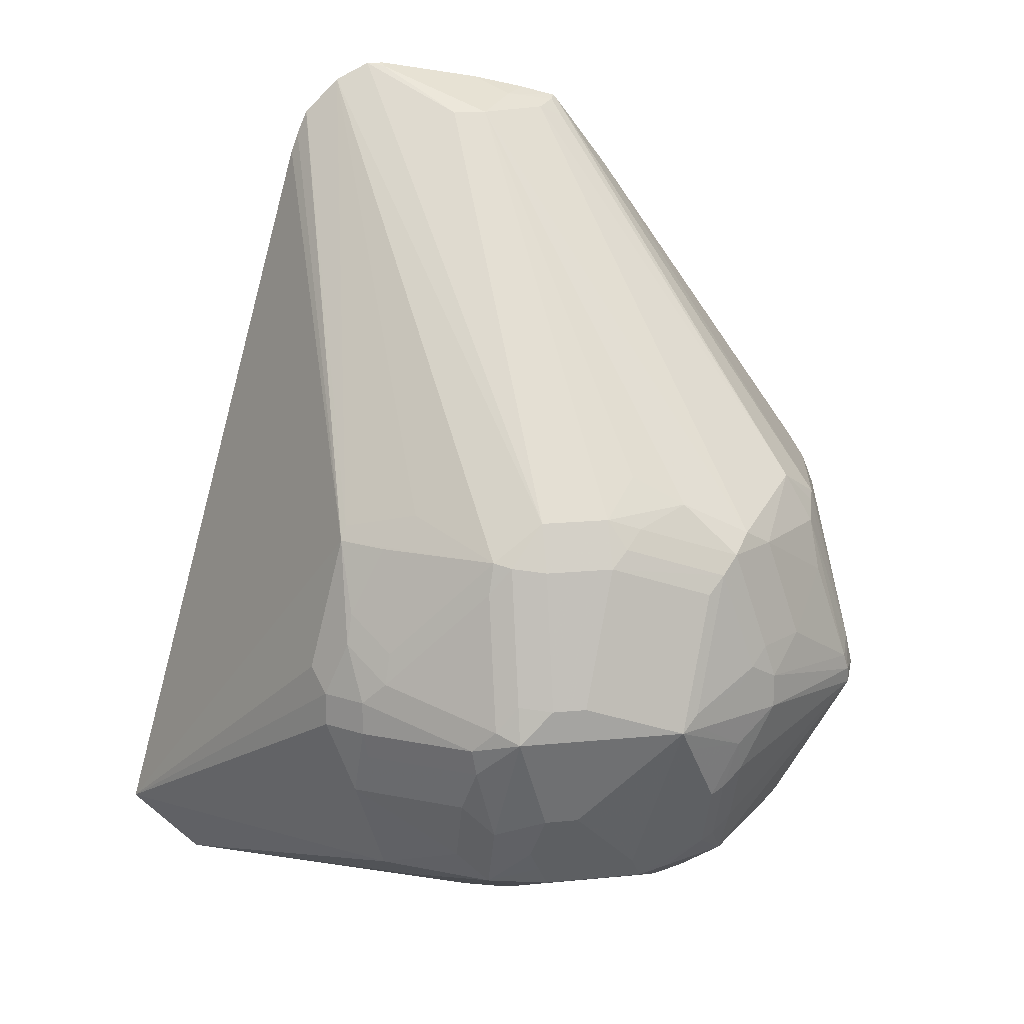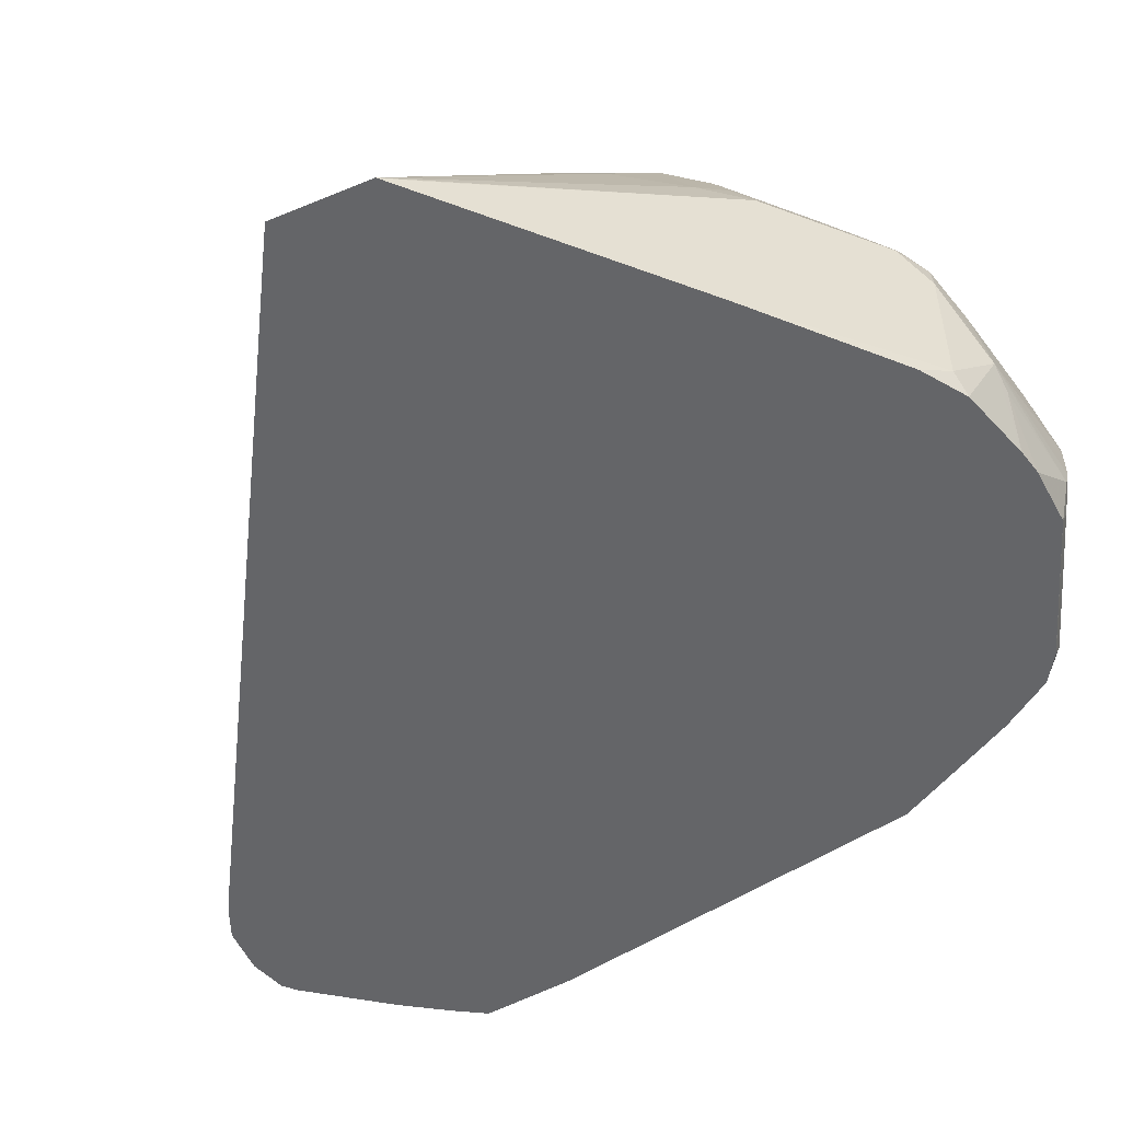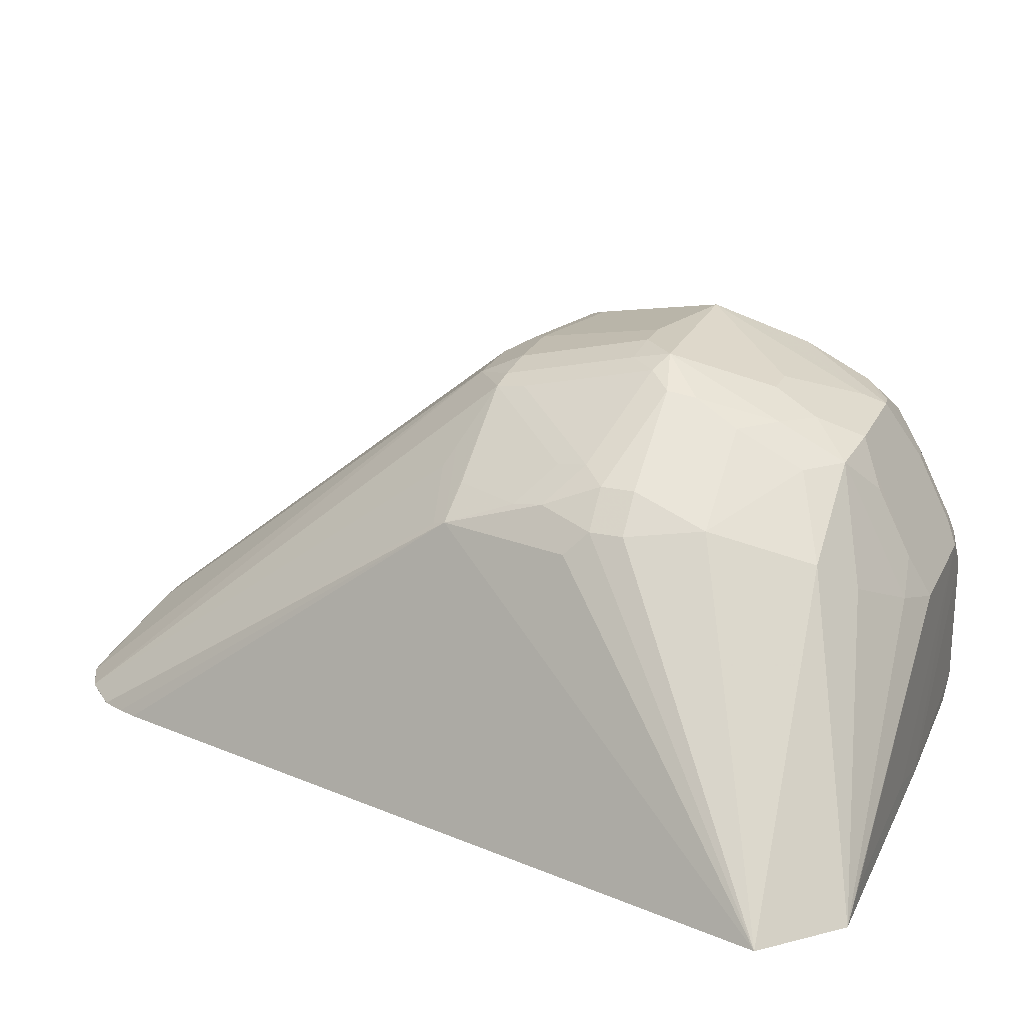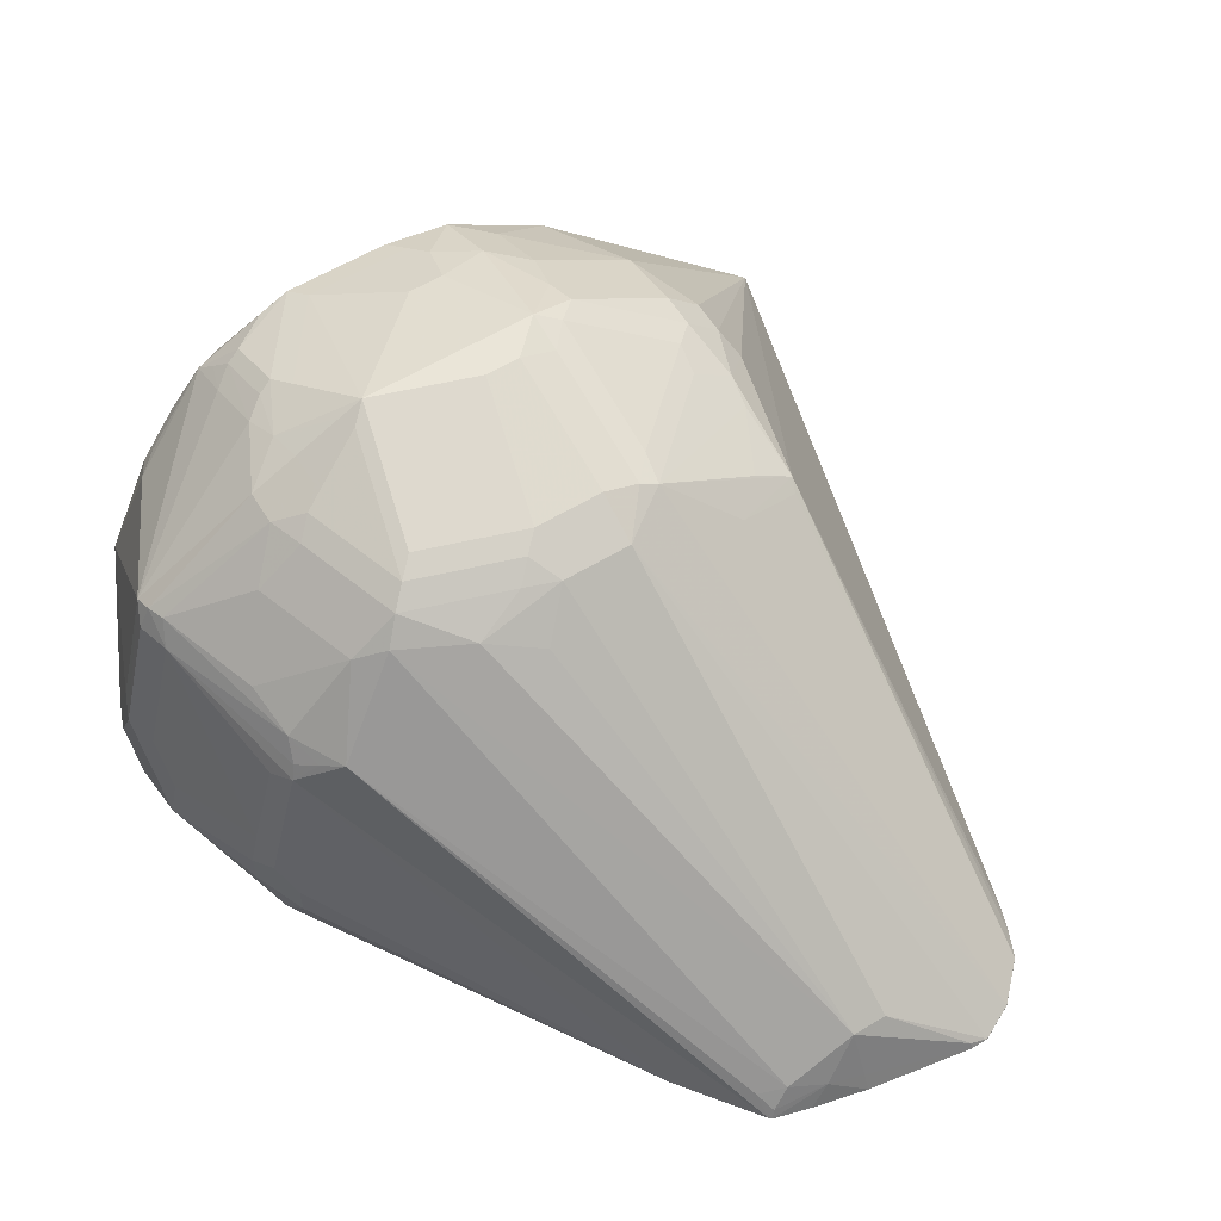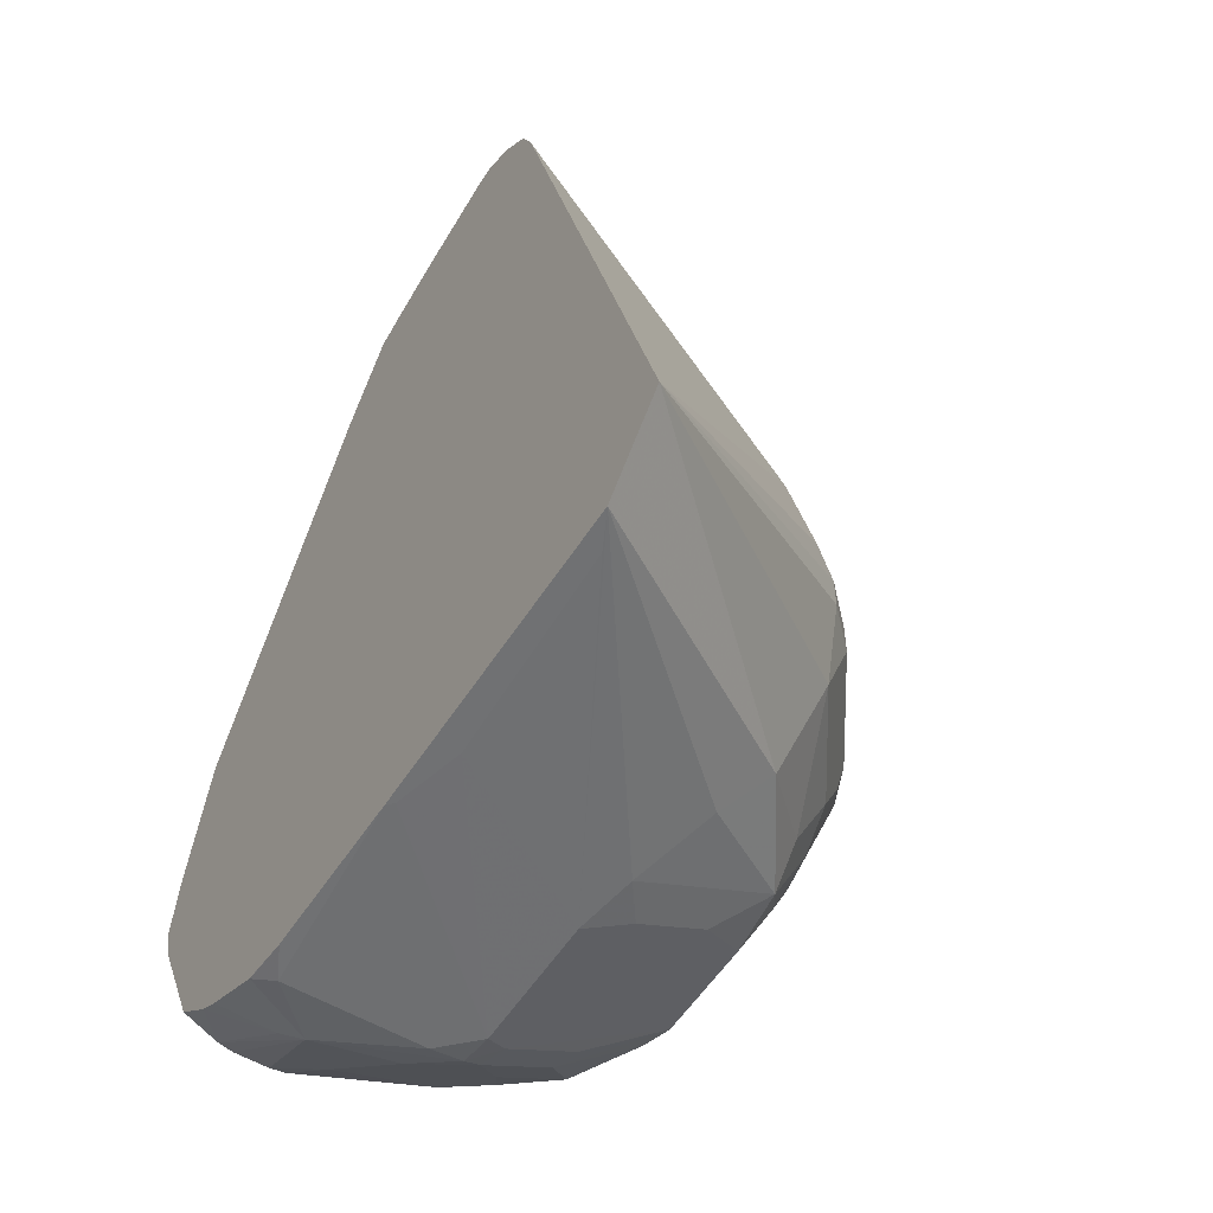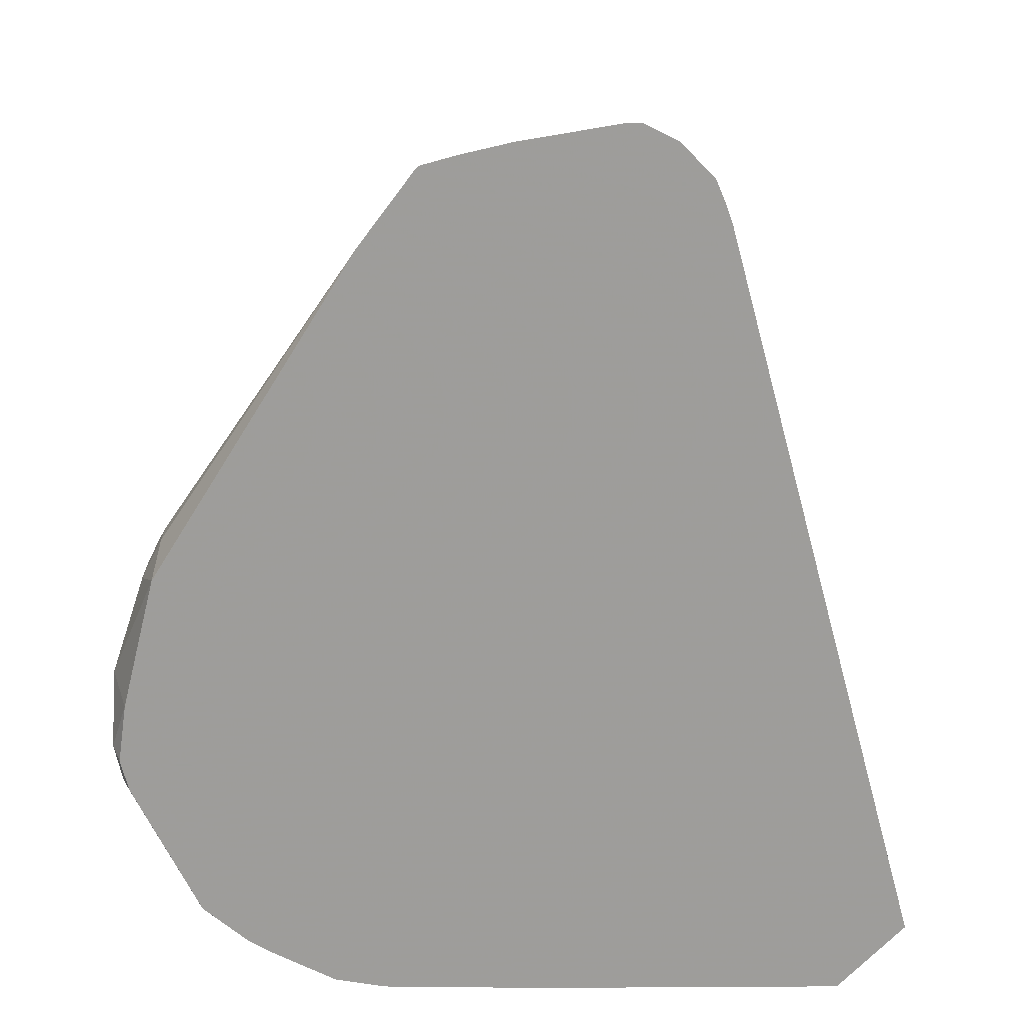
<metadata>
{"format":"obj","ext":"obj","renderer":"f3d","projection":"perspective","resolution":1024,"background":"white","views":[{"elev":16.9,"azim":-11.2,"up":"+Y"},{"elev":-51.6,"azim":-22.0,"up":"+Z"},{"elev":23.0,"azim":-69.6,"up":"+Z"},{"elev":58.9,"azim":148.2,"up":"+Z"},{"elev":-55.2,"azim":-122.1,"up":"+Y"},{"elev":19.7,"azim":179.4,"up":"+Y"}]}
</metadata>
<code>
v 0.5547 -0.2971 0.2576
v 0.5448 -0.307 0.2278
v 0.5398 -0.2871 0.2277
v 0.5348 -0.2673 0.2277
v 0.5329 -0.2595 0.2277
v 0.5249 -0.2279 0.2277
v 0.5249 -0.2279 0.2278
v 0.5349 -0.2377 0.2576
v 0.5349 -0.2377 0.2774
v 0.5299 -0.2377 0.2997
v 0.5497 -0.2971 0.2798
v 0.5547 -0.3367 0.2972
v 0.5547 -0.3367 0.2377
v 0.5446 -0.3069 0.2277
v 0.5497 -0.3418 0.2277
v 0.5447 -0.3071 0.2277
v 0.4029 -0.03297 0.2277
v 0.5216 -0.2113 0.251
v 0.5216 -0.2113 0.2707
v 0.5283 -0.2245 0.284
v 0.5151 -0.2377 0.3566
v 0.5299 -0.2773 0.3393
v 0.5085 -0.2245 0.3632
v 0.5497 -0.317 0.2997
v 0.5299 -0.317 0.3789
v 0.5349 -0.3367 0.3764
v 0.5299 -0.3467 0.3863
v 0.5497 -0.3467 0.3071
v 0.5547 -0.3566 0.2576
v 0.5497 -0.3591 0.2377
v 0.5485 -0.3471 0.2277
v 0.3701 0.01048 0.2277
v 0.4853 -0.208 0.3813
v 0.4952 -0.2179 0.3764
v 0.5052 -0.2279 0.3714
v 0.5249 -0.3268 0.3913
v 0.5283 -0.3367 0.3896
v 0.5019 -0.2377 0.383
v 0.4622 -0.3367 0.4424
v 0.4424 -0.3764 0.4424
v 0.4424 -0.416 0.4226
v 0.4408 -0.4457 0.4061
v 0.4903 -0.4259 0.3665
v 0.5101 -0.4457 0.2873
v 0.5497 -0.3664 0.2675
v 0.5299 -0.3987 0.2377
v 0.5151 -0.4358 0.2774
v 0.5151 -0.4358 0.2576
v 0.5448 -0.3615 0.2278
v 0.5447 -0.3615 0.2277
v 0.3685 0.01188 0.2277
v 0.3665 0.009854 0.2328
v 0.3714 -3.335e-05 0.2402
v 0.4457 -0.2279 0.4309
v 0.4622 -0.2377 0.4226
v 0.4821 -0.2377 0.4028
v 0.3566 0.006576 0.2443
v 0.5052 -0.2674 0.3913
v 0.4821 -0.2971 0.4226
v 0.4622 -0.317 0.4424
v 0.4358 -0.3367 0.4556
v 0.4383 -0.3566 0.4507
v 0.4308 -0.3863 0.4457
v 0.4308 -0.4259 0.4259
v 0.4358 -0.4358 0.416
v 0.4581 -0.4507 0.3764
v 0.4779 -0.4358 0.3714
v 0.4226 -0.4292 0.4292
v 0.4011 -0.4457 0.4259
v 0.421 -0.4655 0.3863
v 0.4408 -0.4655 0.3665
v 0.4821 -0.4424 0.3566
v 0.4821 -0.4622 0.2972
v 0.5085 -0.449 0.2774
v 0.5085 -0.449 0.2576
v 0.5101 -0.4383 0.2377
v 0.5052 -0.4408 0.2278
v 0.5051 -0.4407 0.2277
v 0.3479 0.01761 0.2277
v 0.3368 0.01485 0.2402
v 0.4061 -0.208 0.4309
v 0.4358 -0.2377 0.4433
v 0.3169 0.006576 0.2642
v 0.4556 -0.2971 0.4433
v 0.4358 -0.317 0.4556
v 0.4457 -0.307 0.4507
v 0.4094 -0.3367 0.4688
v 0.3962 -0.3367 0.4754
v 0.4028 -0.35 0.4688
v 0.416 -0.3764 0.4556
v 0.4226 -0.3896 0.449
v 0.383 -0.449 0.4292
v 0.4028 -0.4688 0.3896
v 0.421 -0.4854 0.3467
v 0.4424 -0.482 0.317
v 0.4457 -0.4903 0.2675
v 0.5052 -0.4507 0.2476
v 0.4787 -0.4626 0.2277
v 0.3169 0.02479 0.2277
v 0.3169 0.01979 0.2377
v 0.3169 0.01318 0.251
v 0.3764 -0.1915 0.4226
v 0.3566 -0.2113 0.4424
v 0.3764 -0.2179 0.4433
v 0.4259 -0.2476 0.4507
v 0.2576 0.03301 0.2311
v 0.2972 0.006576 0.2642
v 0.4061 -0.3268 0.4705
v 0.2972 -0.3367 0.4754
v 0.3368 -0.3962 0.4556
v 0.3764 -0.4358 0.4358
v 0.416 -0.2575 0.4556
v 0.3566 -0.2377 0.4556
v 0.3368 -0.317 0.4754
v 0.3236 -0.449 0.4292
v 0.3764 -0.4556 0.416
v 0.4028 -0.4886 0.35
v 0.4185 -0.4903 0.3368
v 0.416 -0.4953 0.317
v 0.416 -0.4953 0.2377
v 0.4259 -0.4903 0.2278
v 0.426 -0.4902 0.2277
v 0.4657 -0.4704 0.2277
v 0.4556 -0.4829 0.2576
v 0.2576 0.03473 0.2277
v 0.3169 -0.2113 0.4424
v 0.3665 -0.2279 0.4507
v 0.2478 0.03473 0.2277
v 0.2477 0.03463 0.2278
v 0.3169 -0.317 0.4754
v 0.2972 -0.3145 0.4705
v 0.284 -0.3302 0.4688
v 0.2708 -0.3433 0.4622
v 0.2741 -0.3599 0.4589
v 0.2873 -0.4061 0.4457
v 0.3169 -0.3962 0.4556
v 0.3169 -0.4358 0.4358
v 0.3169 -0.2377 0.4556
v 0.2873 -0.4457 0.4259
v 0.3169 -0.4556 0.416
v 0.3962 -0.4953 0.3368
v 0.2964 -0.4969 0.2312
v 0.2998 -0.4969 0.2277
v 0.3962 -0.4953 0.2277
v 0.4258 -0.4903 0.2277
v 0.2873 -0.2328 0.4457
v 0.2972 -0.2352 0.4507
v 0.2279 0.02474 0.2278
v 0.2475 0.03463 0.2277
v 0.2246 -0.3104 0.4292
v 0.284 -0.2509 0.449
v 0.2113 -0.3433 0.4226
v 0.2113 -0.3236 0.4226
v 0.2146 -0.3599 0.4193
v 0.2674 -0.3863 0.4457
v 0.3104 -0.4226 0.4424
v 0.2674 -0.4259 0.4259
v 0.2279 -0.4457 0.3863
v 0.2477 -0.4655 0.3665
v 0.2873 -0.4854 0.3467
v 0.3104 -0.4622 0.4028
v 0.3104 -0.482 0.3632
v 0.3169 -0.4953 0.3368
v 0.2575 -0.4969 0.2415
v 0.1186 -0.4969 0.2277
v 0.2576 -0.2179 0.416
v 0.2047 -0.2311 0.3896
v 0.2279 -0.2328 0.4061
v 0.208 -0.2724 0.4061
v 0.2279 -0.2922 0.4259
v 0.228 0.02484 0.2277
v 0.2277 0.02469 0.2277
v 0.208 0.00491 0.2278
v 0.208 -0.2229 0.3863
v 0.2477 -0.213 0.4061
v 0.2047 -0.2905 0.4094
v 0.1915 -0.3433 0.4028
v 0.208 -0.3863 0.4061
v 0.1915 -0.3236 0.4028
v 0.07905 -0.4559 0.2277
v 0.1255 -0.4969 0.2311
v 0.1387 -0.4969 0.2377
v 0.2078 0.004754 0.2277
v 0.202 -0.008776 0.2277
v 0.1979 -0.02007 0.2277
v 0.1849 -0.3104 0.3896
f 103 127 104
f 103 113 127
f 103 138 113
f 105 127 113
f 105 112 108
f 105 113 112
f 103 126 138
f 104 127 105
f 100 106 101
f 96 119 120
f 99 125 100
f 98 124 123
f 97 124 98
f 96 124 97
f 96 123 124
f 96 122 123
f 96 121 122
f 96 120 121
f 106 125 128
f 100 125 106
f 106 128 129
f 119 141 142
f 107 129 126
f 119 142 143
f 96 118 119
f 118 141 119
f 117 141 118
f 116 141 117
f 116 163 141
f 116 140 163
f 115 139 140
f 115 137 139
f 113 130 114
f 113 138 130
f 110 137 111
f 110 136 137
f 109 135 136
f 109 134 135
f 109 133 134
f 109 132 133
f 109 131 132
f 109 130 131
f 106 129 107
f 95 118 96
f 77 97 98
f 94 117 118
f 83 107 126
f 83 106 107
f 83 101 106
f 82 86 84
f 82 105 86
f 82 104 105
f 81 83 102
f 81 104 82
f 81 103 104
f 81 102 103
f 80 101 83
f 80 100 101
f 80 99 100
f 79 99 80
f 77 98 78
f 76 97 77
f 75 96 97
f 75 97 76
f 119 143 120
f 83 126 103
f 83 103 102
f 85 108 87
f 85 86 108
f 92 117 93
f 92 116 117
f 92 140 116
f 92 115 140
f 92 137 115
f 92 111 137
f 90 92 91
f 90 111 92
f 89 111 90
f 94 118 95
f 88 130 109
f 88 113 114
f 88 112 113
f 88 108 112
f 88 111 89
f 88 110 111
f 88 136 110
f 88 109 136
f 87 108 88
f 86 105 108
f 88 114 130
f 120 143 144
f 169 176 170
f 121 145 122
f 158 165 159
f 158 180 165
f 157 178 158
f 155 178 157
f 153 176 179
f 152 179 177
f 152 153 179
f 152 178 154
f 152 177 178
f 150 176 153
f 150 170 176
f 148 175 166
f 148 174 175
f 179 186 180
f 148 173 174
f 148 172 173
f 148 171 172
f 148 149 171
f 146 148 166
f 158 178 180
f 146 151 147
f 159 165 160
f 160 163 162
f 74 96 75
f 177 180 178
f 177 179 180
f 176 186 179
f 172 183 173
f 167 186 176
f 167 180 186
f 167 185 180
f 167 184 185
f 167 183 184
f 167 173 183
f 167 174 173
f 167 175 174
f 167 169 168
f 167 176 169
f 166 175 167
f 163 182 164
f 163 181 182
f 163 165 181
f 160 165 163
f 146 150 151
f 146 170 150
f 146 169 170
f 134 178 155
f 134 154 178
f 133 153 152
f 133 150 153
f 133 154 134
f 133 152 154
f 132 151 150
f 132 150 133
f 131 151 132
f 131 147 151
f 131 138 147
f 130 138 131
f 129 149 148
f 128 149 129
f 126 148 146
f 126 129 148
f 126 147 138
f 126 146 147
f 121 144 145
f 134 155 135
f 135 156 136
f 135 155 157
f 135 157 139
f 146 168 169
f 146 167 168
f 146 166 167
f 142 165 143
f 142 181 165
f 142 182 181
f 142 164 182
f 141 164 142
f 141 163 164
f 120 144 121
f 140 162 163
f 139 157 158
f 139 161 140
f 139 162 161
f 139 160 162
f 139 159 160
f 139 158 159
f 137 156 139
f 136 156 137
f 135 139 156
f 140 161 162
f 73 96 74
f 3 149 128
f 72 95 73
f 13 29 30
f 12 28 29
f 12 27 28
f 12 26 27
f 12 25 26
f 12 24 25
f 11 24 12
f 11 22 24
f 10 23 21
f 10 20 23
f 10 22 11
f 10 21 22
f 9 20 10
f 9 19 20
f 8 19 9
f 8 18 19
f 7 17 18
f 7 18 8
f 6 17 7
f 13 30 15
f 3 5 4
f 15 30 31
f 17 23 20
f 27 43 44
f 27 42 43
f 27 41 42
f 27 40 41
f 27 39 40
f 27 37 39
f 26 37 27
f 25 38 36
f 25 35 38
f 25 37 26
f 25 36 37
f 23 35 25
f 23 34 35
f 23 33 34
f 23 32 33
f 22 25 24
f 21 25 22
f 21 23 25
f 17 19 18
f 17 32 23
f 27 44 28
f 3 6 5
f 3 32 17
f 3 14 16
f 2 16 14
f 2 15 16
f 2 13 15
f 2 14 3
f 1 13 2
f 1 29 13
f 1 12 29
f 1 11 12
f 1 10 11
f 1 9 10
f 1 8 9
f 1 7 8
f 1 6 7
f 1 5 6
f 1 4 5
f 1 3 4
f 1 2 3
f 73 95 96
f 3 16 15
f 3 17 6
f 3 15 31
f 3 50 78
f 3 51 32
f 3 79 51
f 3 99 79
f 3 125 99
f 3 128 125
f 3 171 149
f 3 172 171
f 3 183 172
f 3 184 183
f 3 185 184
f 3 180 185
f 3 165 180
f 3 143 165
f 3 144 143
f 3 145 144
f 3 122 145
f 3 123 122
f 3 98 123
f 3 78 98
f 3 31 50
f 28 45 29
f 17 20 19
f 29 46 30
f 57 80 83
f 55 58 56
f 55 59 58
f 55 82 59
f 54 83 81
f 54 57 83
f 54 82 55
f 54 81 82
f 52 80 57
f 52 57 53
f 51 80 52
f 51 79 80
f 49 78 50
f 49 77 78
f 47 75 48
f 47 74 75
f 46 77 49
f 46 76 77
f 46 75 76
f 28 44 45
f 59 84 60
f 60 84 86
f 60 86 85
f 72 94 95
f 71 94 72
f 70 117 94
f 70 93 117
f 70 92 93
f 69 92 70
f 68 91 92
f 68 92 69
f 66 71 72
f 46 48 75
f 66 72 67
f 64 91 68
f 63 91 64
f 62 91 63
f 62 90 91
f 62 89 90
f 62 88 89
f 62 87 88
f 61 85 87
f 61 87 62
f 64 68 65
f 44 74 47
f 59 82 84
f 44 72 73
f 36 58 59
f 36 38 58
f 34 38 35
f 33 57 54
f 33 53 57
f 33 38 34
f 33 56 38
f 33 54 55
f 32 53 33
f 32 52 53
f 32 51 52
f 31 49 50
f 30 46 49
f 30 49 31
f 29 48 46
f 29 47 48
f 29 44 47
f 44 73 74
f 29 45 44
f 36 59 60
f 36 60 37
f 33 55 56
f 42 68 69
f 43 67 72
f 37 60 39
f 42 71 66
f 42 94 71
f 42 70 94
f 42 69 70
f 42 65 68
f 42 67 43
f 41 65 42
f 42 66 67
f 40 62 63
f 40 64 41
f 40 63 64
f 39 62 40
f 39 61 62
f 39 85 61
f 39 60 85
f 38 56 58
f 41 64 65
f 43 72 44

</code>
